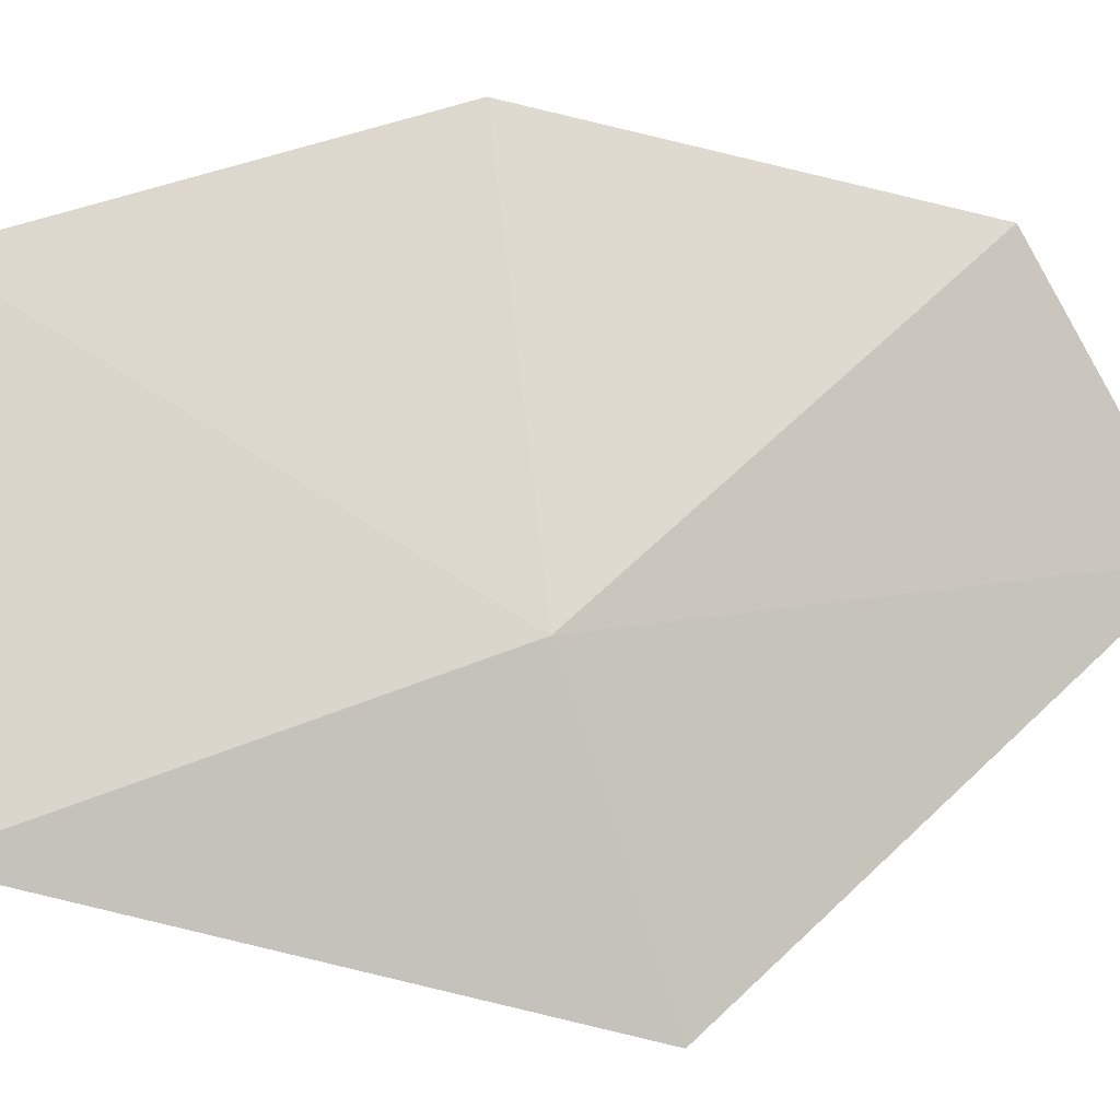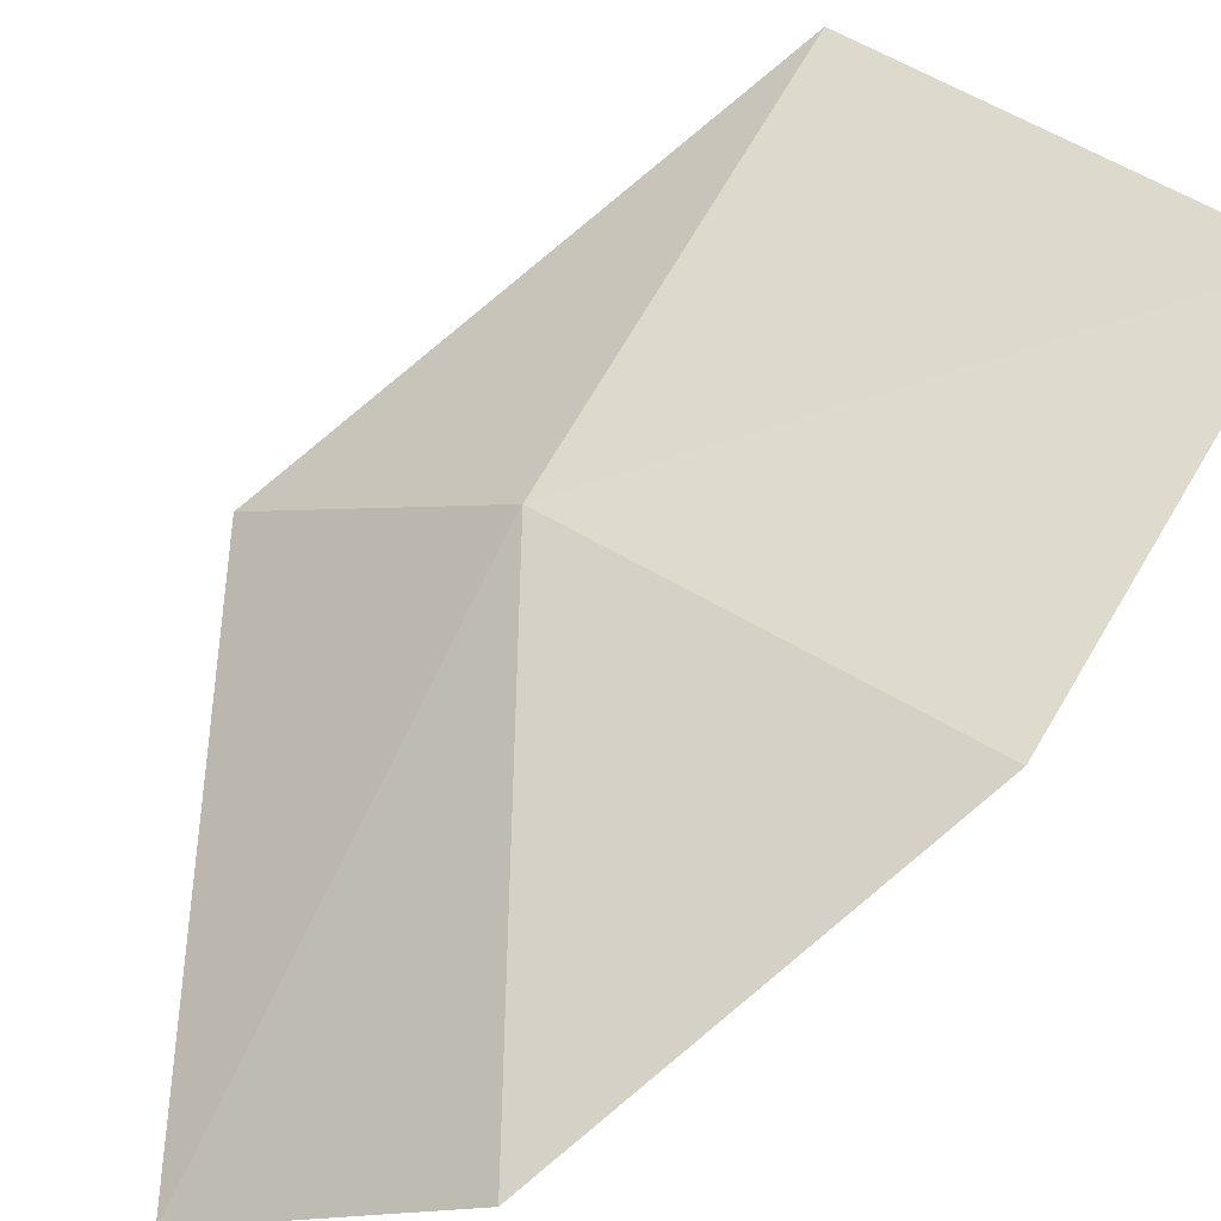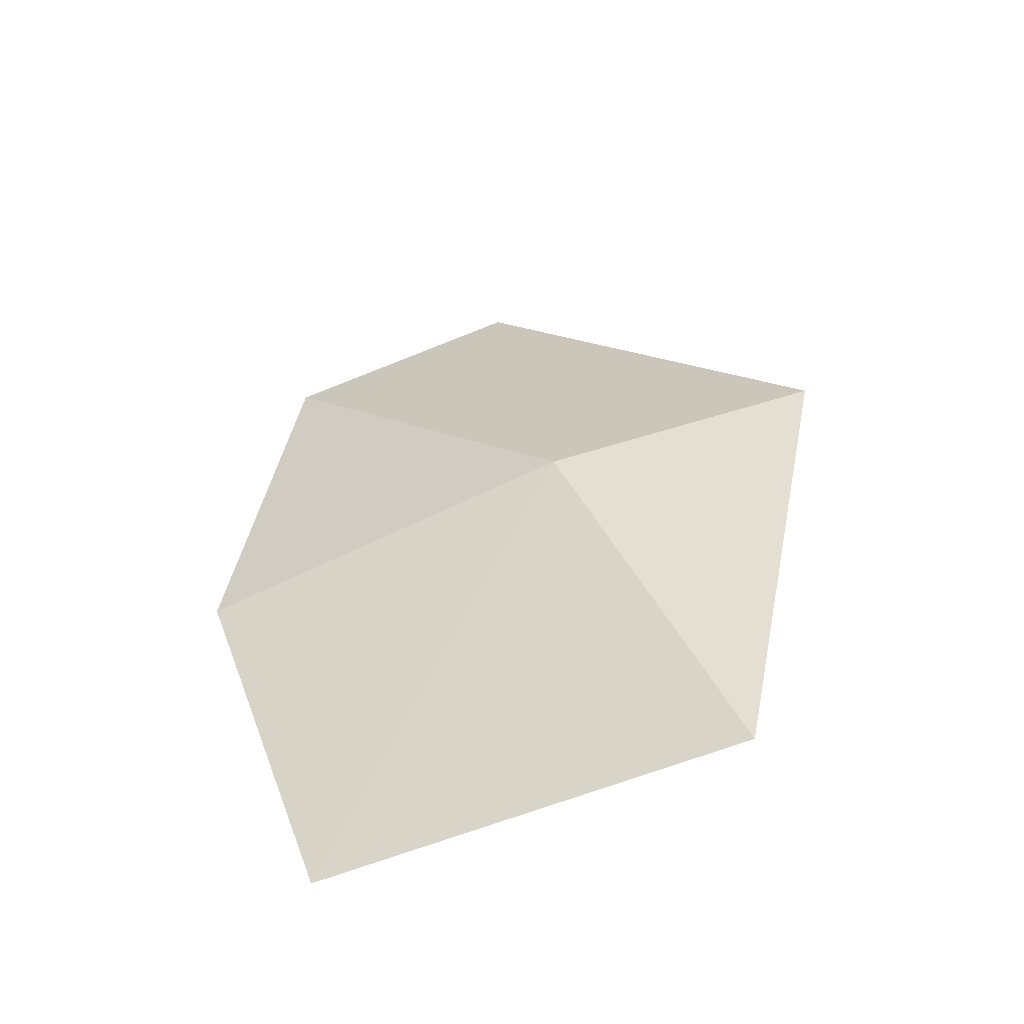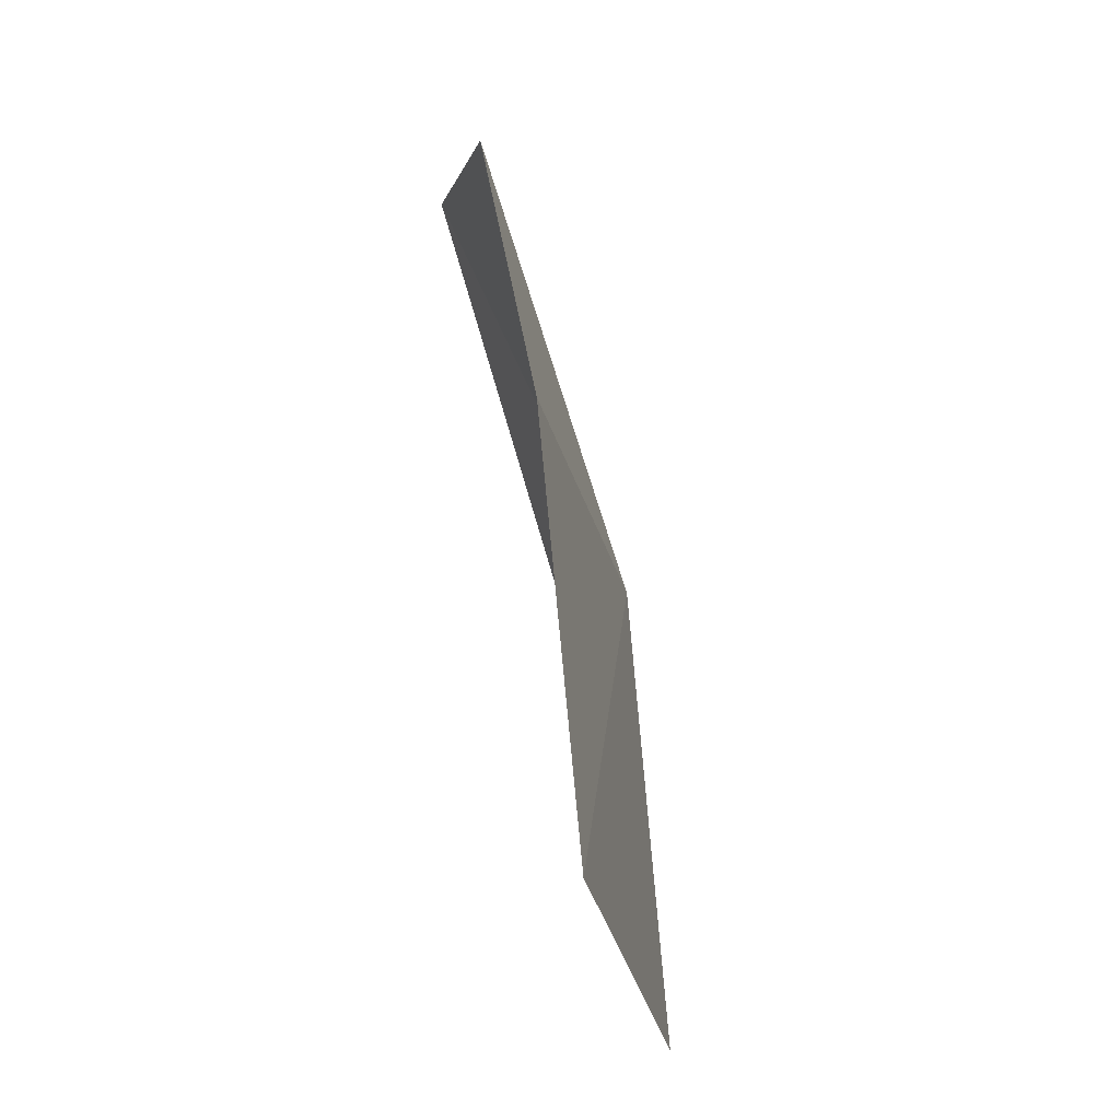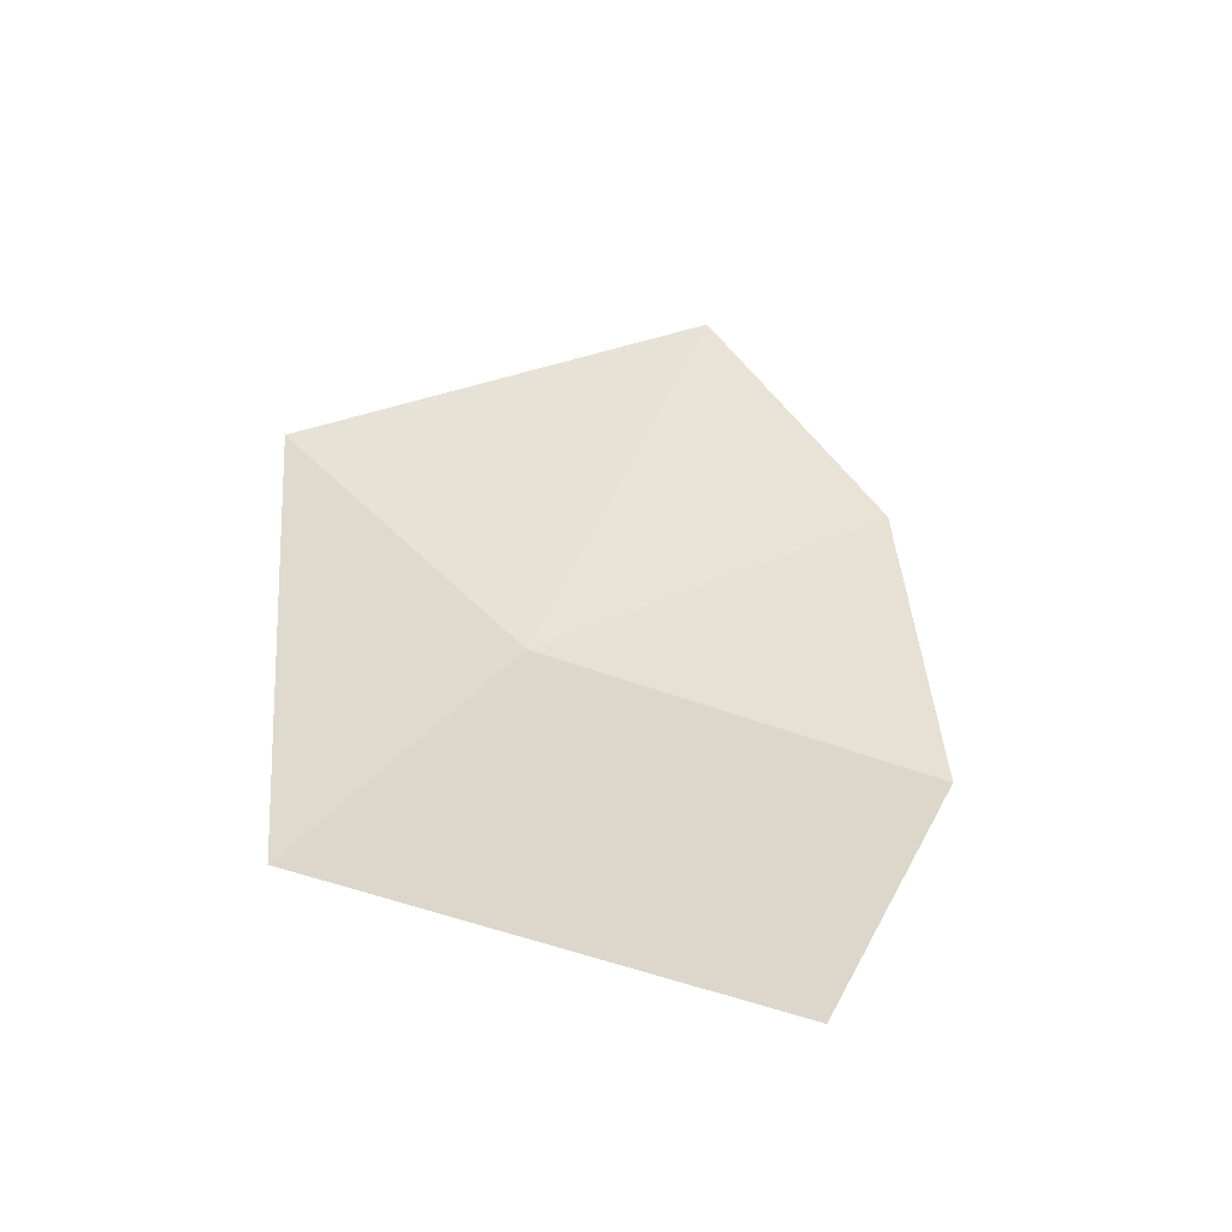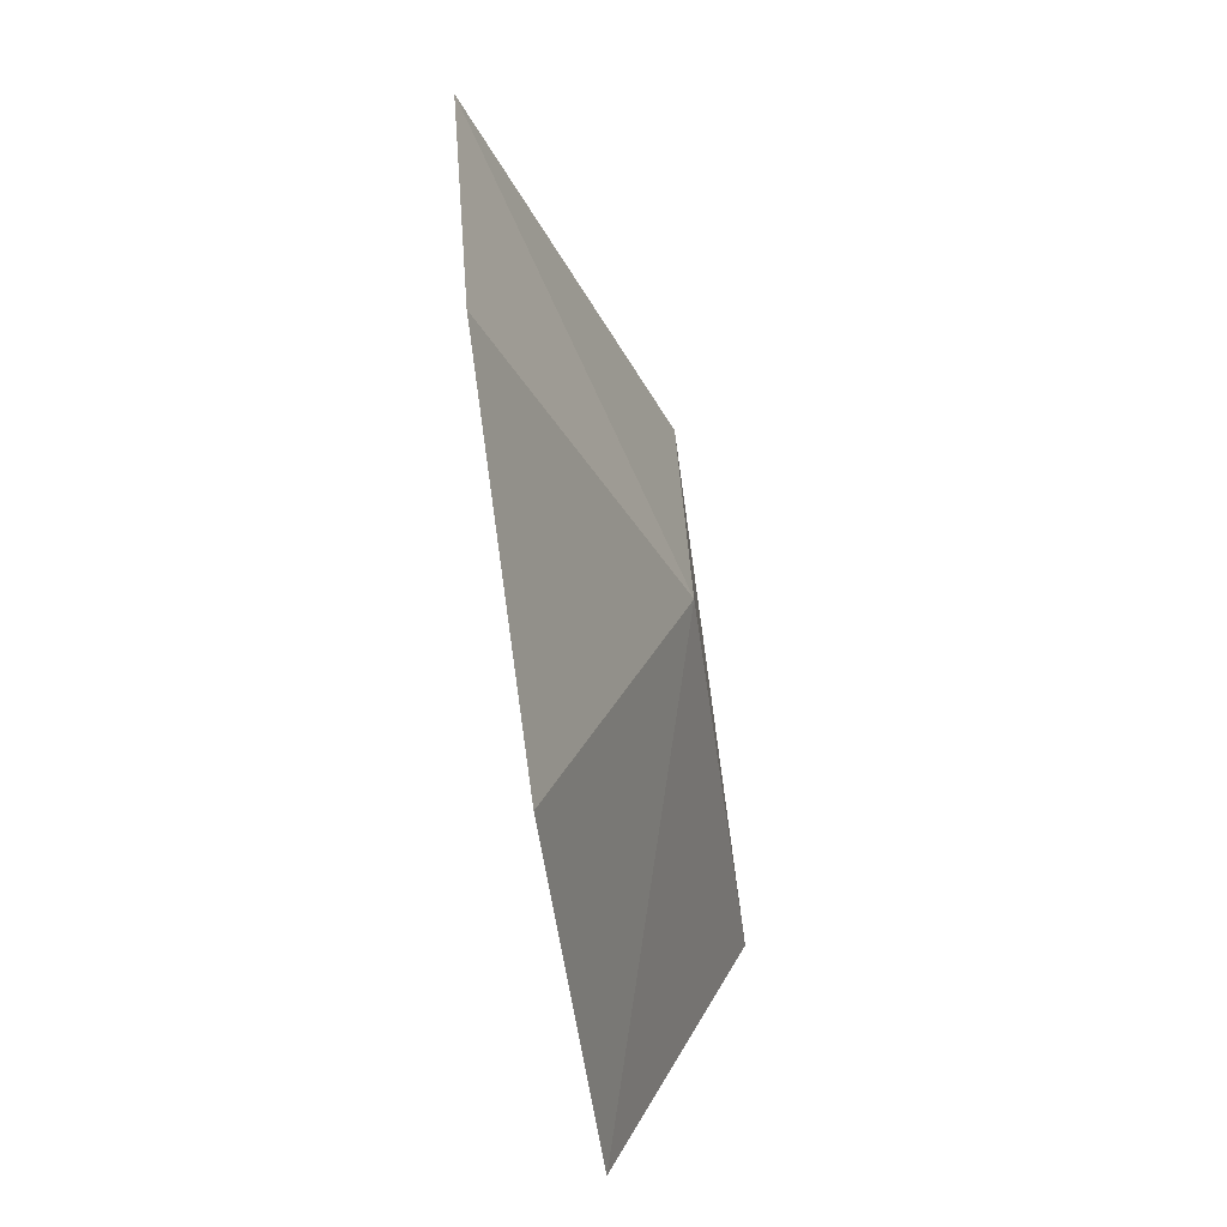
<metadata>
{"format":"obj","ext":"obj","renderer":"f3d","projection":"perspective","resolution":1024,"background":"white","views":[{"elev":50.1,"azim":-85.1,"up":"+Y"},{"elev":68.3,"azim":49.9,"up":"+Y"},{"elev":-43.0,"azim":-134.8,"up":"+Z"},{"elev":-37.3,"azim":125.2,"up":"+Z"},{"elev":-61.6,"azim":8.7,"up":"+Z"},{"elev":14.5,"azim":132.7,"up":"+Z"}]}
</metadata>
<code>
v -4.679 -14.3 22
v -3.702 -14.1 22.85
v -3.666 -13.88 21.79
v -4.049 -14.02 20.72
v -5.153 -14.5 20.85
v -4.14 -14.59 23.28
v -5.219 -14.84 22.3
f 1 3 2
f 1 4 3
f 1 5 4
f 1 2 6
f 1 6 7
f 1 7 5

</code>
